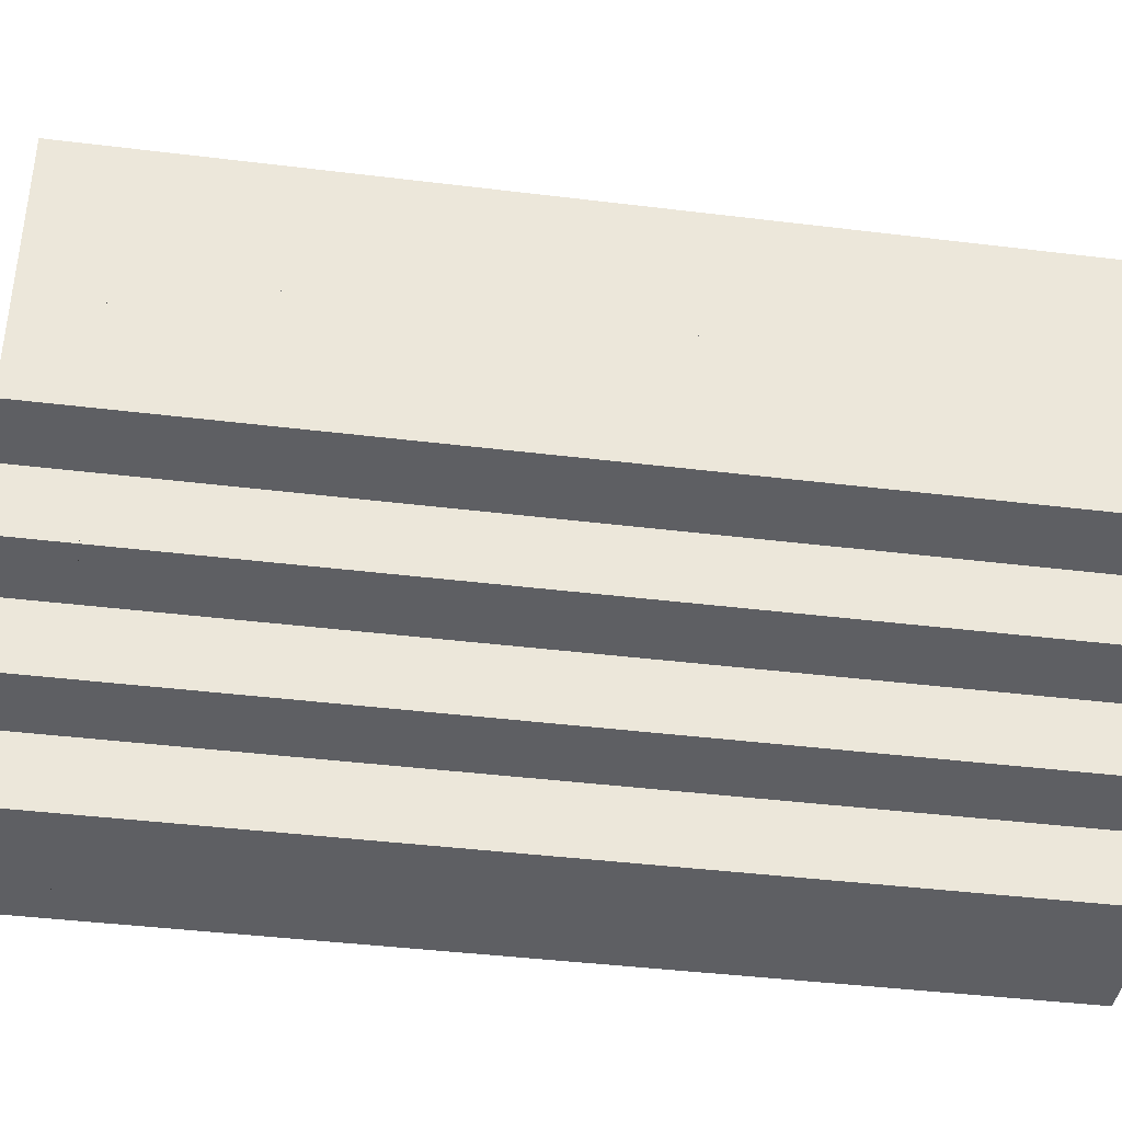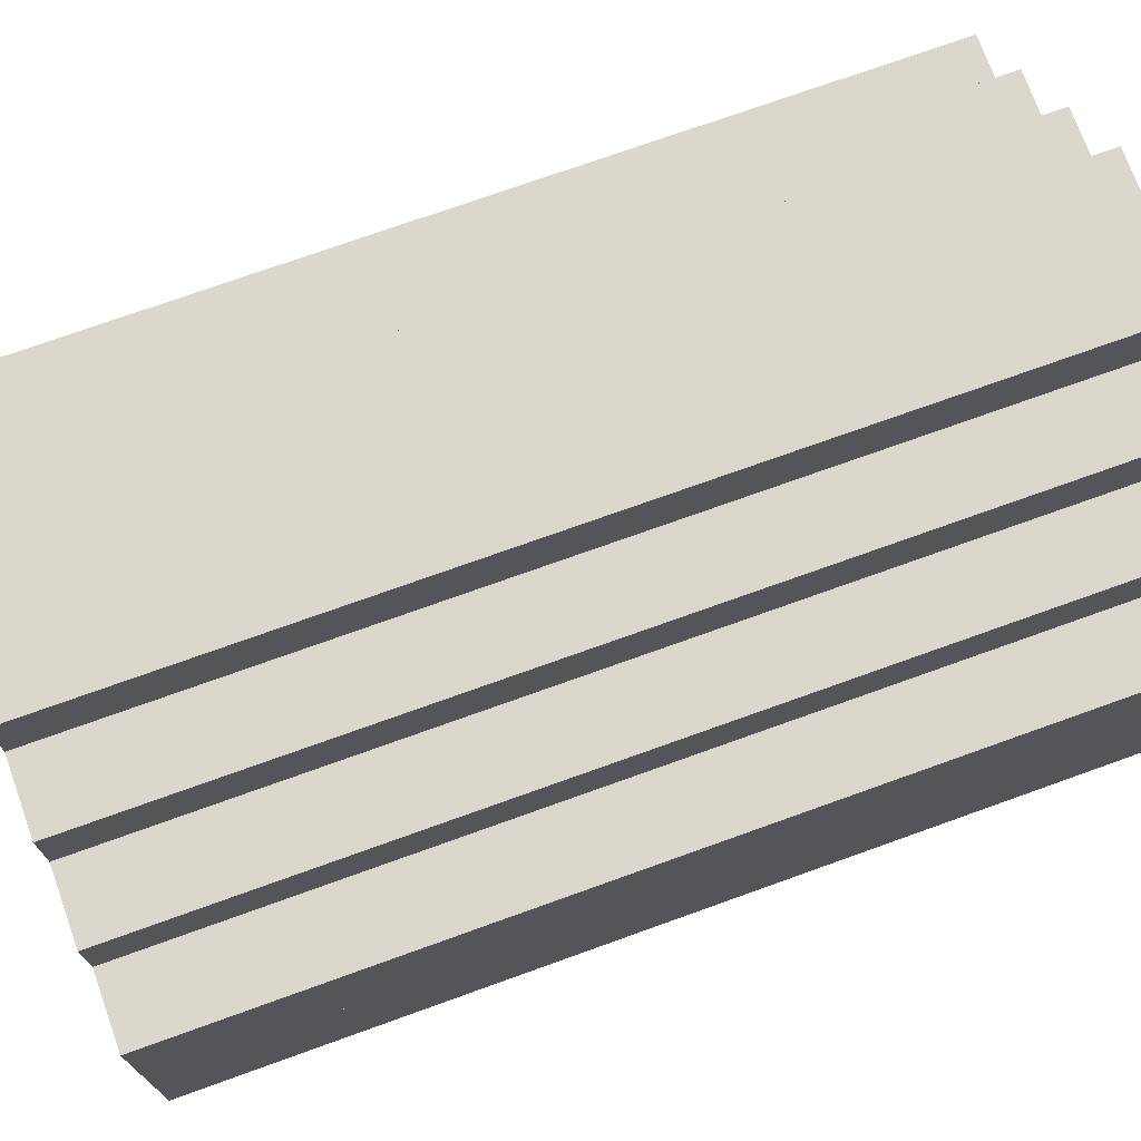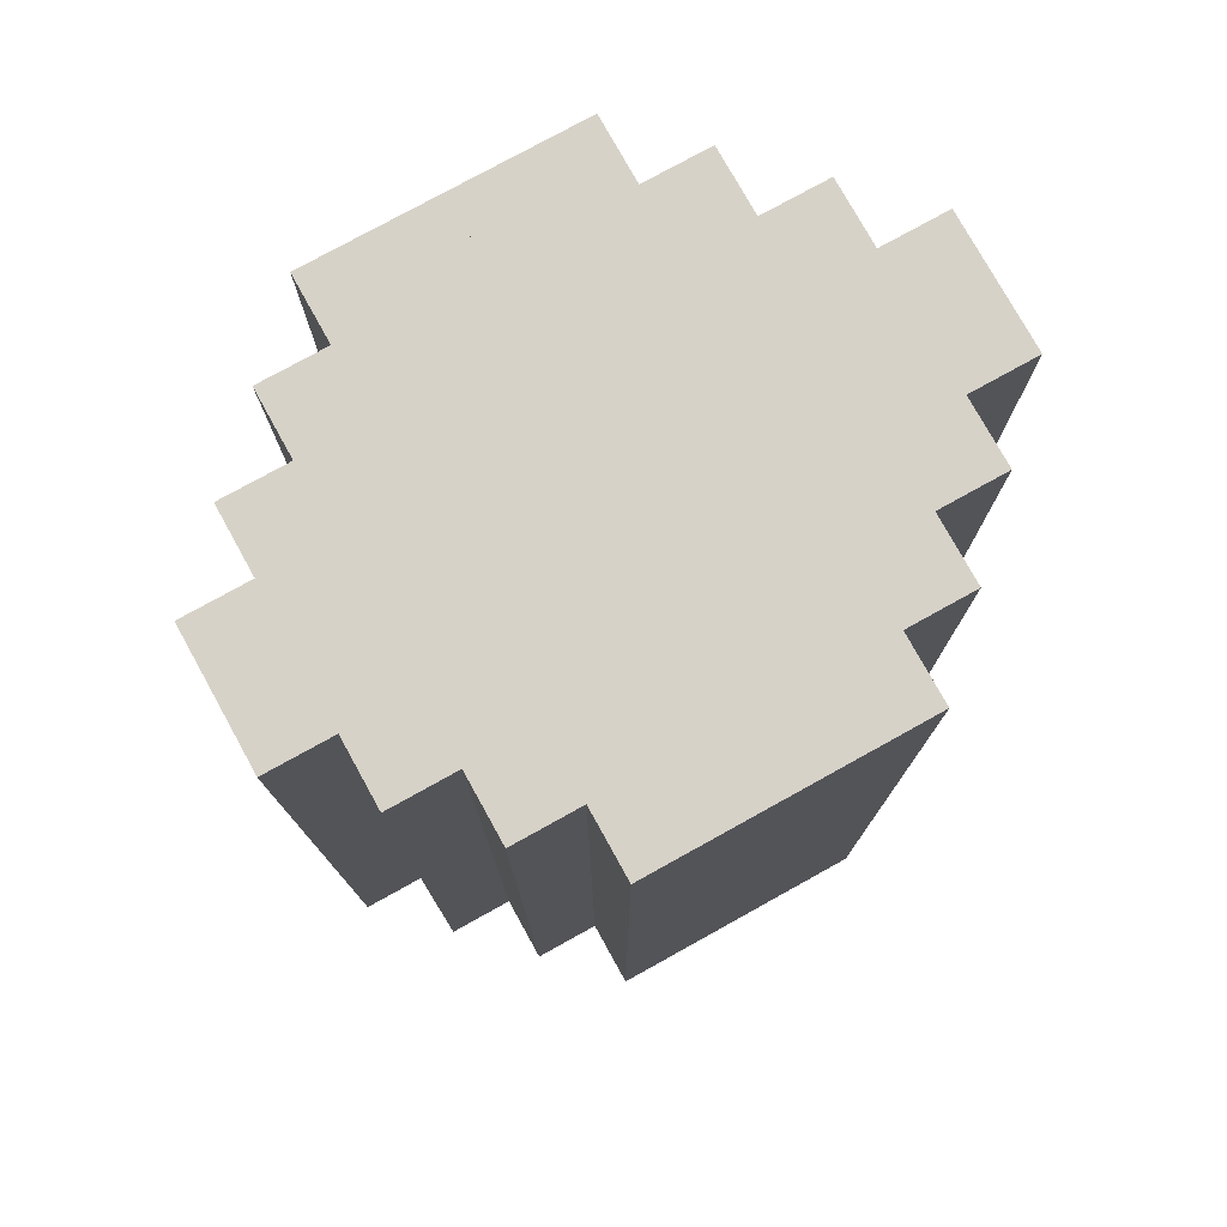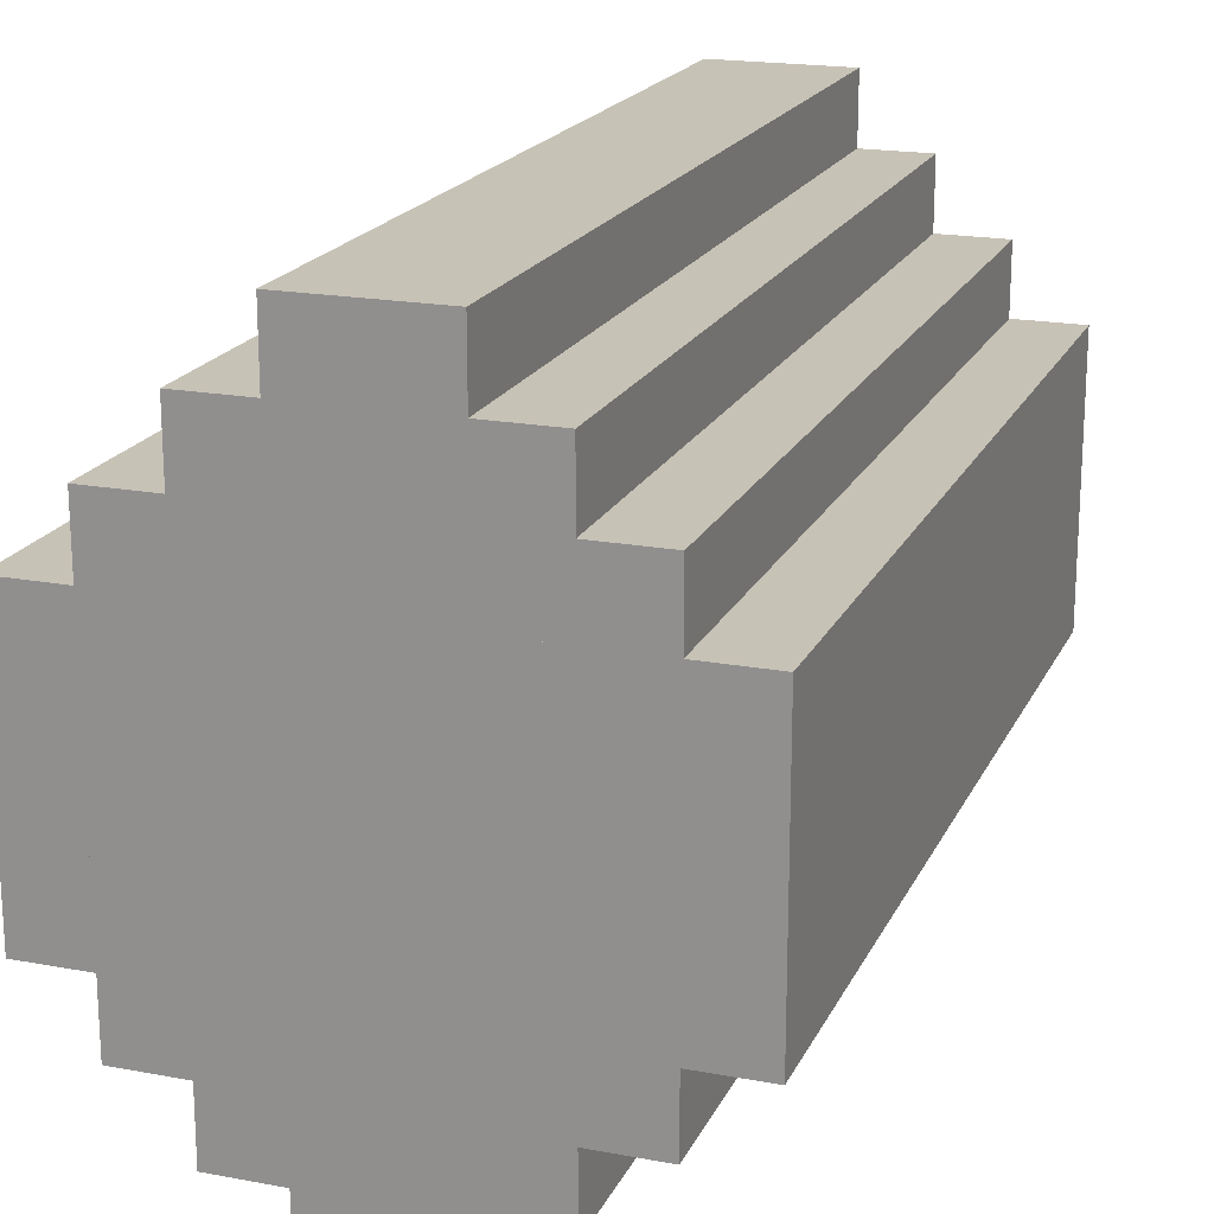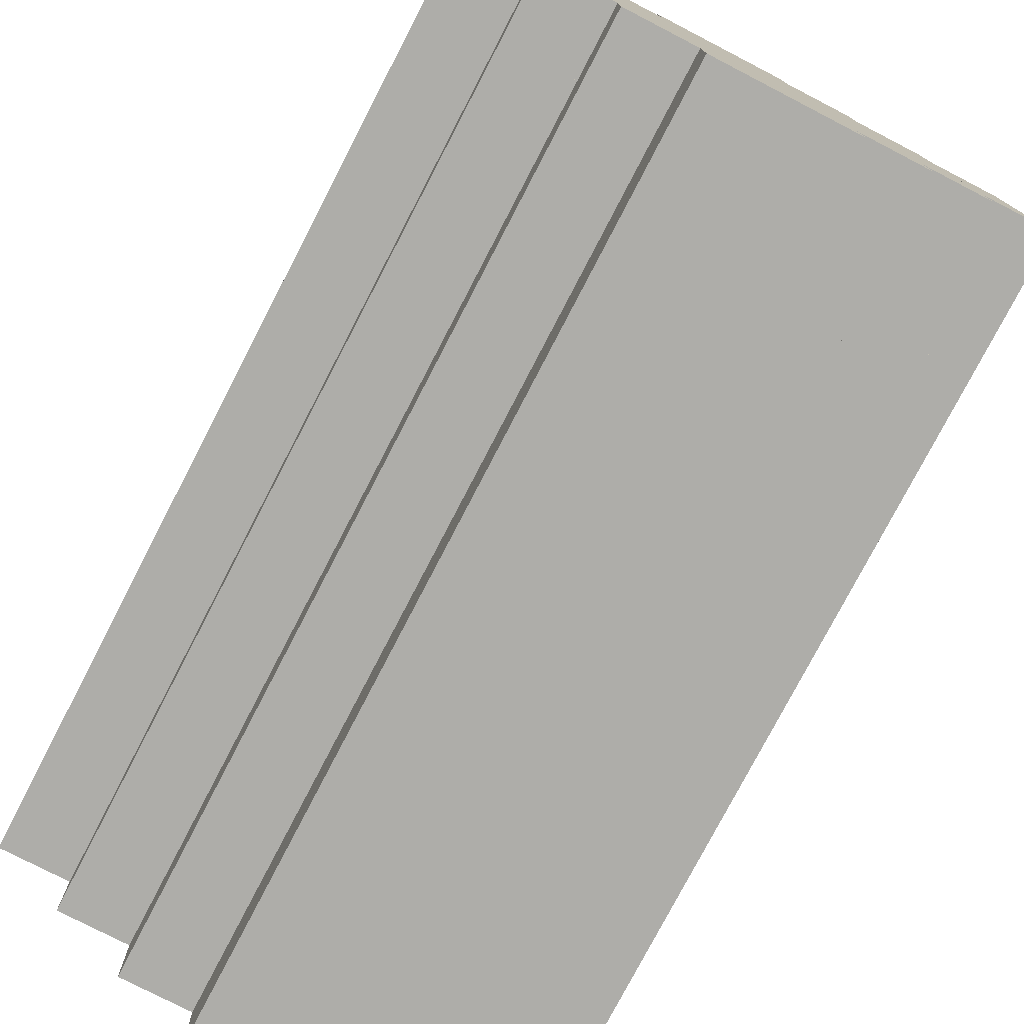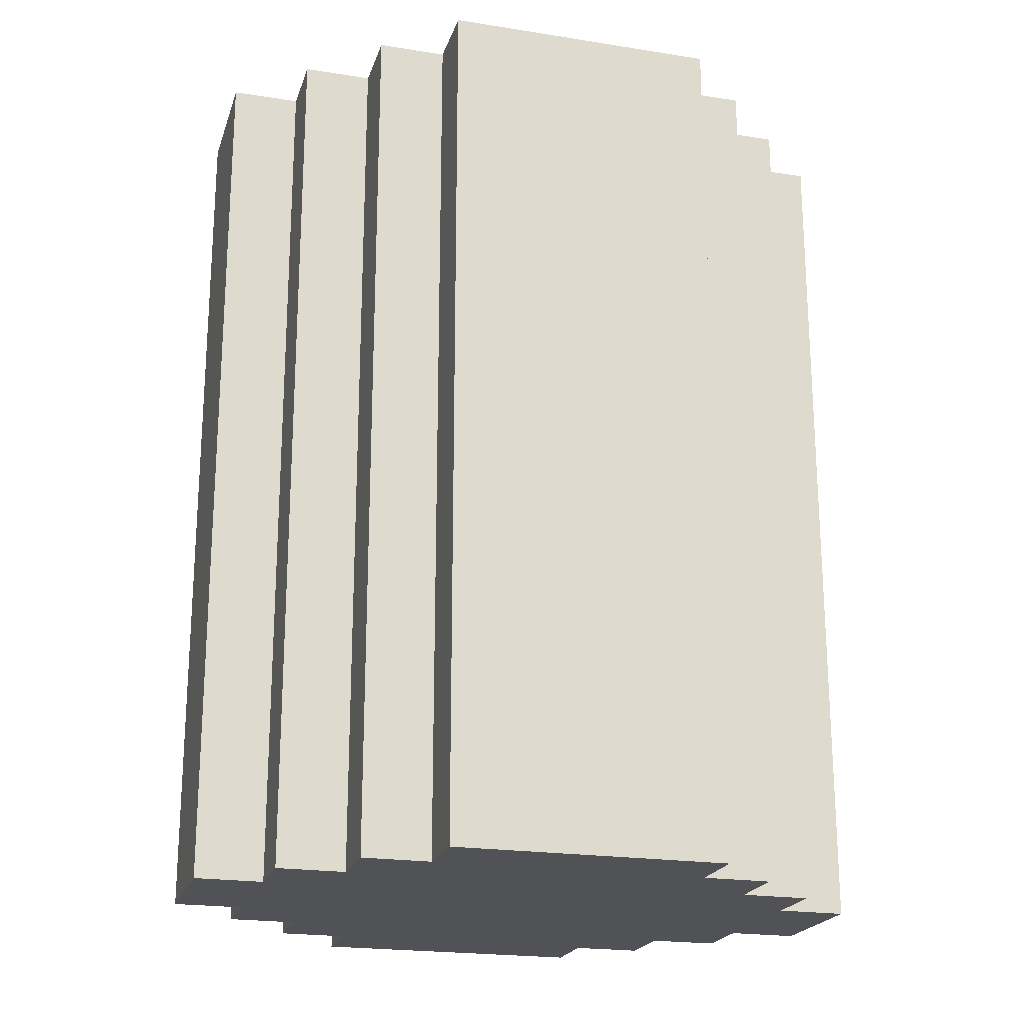
<metadata>
{"format":"obj","ext":"obj","renderer":"f3d","projection":"perspective","resolution":1024,"background":"white","views":[{"elev":-40.5,"azim":-98.6,"up":"+Z"},{"elev":73.2,"azim":-109.8,"up":"+Z"},{"elev":77.3,"azim":61.0,"up":"+Y"},{"elev":19.2,"azim":19.4,"up":"+Z"},{"elev":-77.1,"azim":-27.4,"up":"+Z"},{"elev":-21.2,"azim":74.2,"up":"+Y"}]}
</metadata>
<code>
o cube
v -0.1875 0.3125 0.125
v -0.1875 0.3125 0
v -0.1875 0.25 0.125
v -0.1875 0.25 0
v -0.25 0.3125 0
v -0.25 0.3125 0.125
v -0.25 0.25 0
v -0.25 0.25 0.125
f 4 7 5 2
f 3 4 2 1
f 8 3 1 6
f 7 8 6 5
f 6 1 2 5
f 7 4 3 8
o cube
v -0.0625 0.3125 -0.0625
v -0.0625 0.3125 -0.125
v -0.0625 0.25 -0.0625
v -0.0625 0.25 -0.125
v -0.125 0.3125 -0.125
v -0.125 0.3125 -0.0625
v -0.125 0.25 -0.125
v -0.125 0.25 -0.0625
f 12 15 13 10
f 11 12 10 9
f 16 11 9 14
f 15 16 14 13
f 14 9 10 13
f 15 12 11 16
o cube
v 0.25 0.3125 0.125
v 0.25 0.3125 0
v 0.25 0.25 0.125
v 0.25 0.25 0
v 0.1875 0.3125 0
v 0.1875 0.3125 0.125
v 0.1875 0.25 0
v 0.1875 0.25 0.125
f 20 23 21 18
f 19 20 18 17
f 24 19 17 22
f 23 24 22 21
f 22 17 18 21
f 23 20 19 24
o cube
v 0 0.3125 0.375
v 0 0.3125 0.3125
v 0 -0.5 0.375
v 0 -0.5 0.3125
v -0.125 0.3125 0.3125
v -0.125 0.3125 0.375
v -0.125 -0.5 0.3125
v -0.125 -0.5 0.375
f 28 31 29 26
f 27 28 26 25
f 32 27 25 30
f 31 32 30 29
f 30 25 26 29
f 31 28 27 32
o cube
v -0.125 0.25 0.3125
v -0.125 0.25 0.25
v -0.125 -0.5 0.3125
v -0.125 -0.5 0.25
v -0.1875 0.25 0.25
v -0.1875 0.25 0.3125
v -0.1875 -0.5 0.25
v -0.1875 -0.5 0.3125
f 36 39 37 34
f 35 36 34 33
f 40 35 33 38
f 39 40 38 37
f 38 33 34 37
f 39 36 35 40
o cube
v -0.1875 0.3125 0.25
v -0.1875 0.3125 0.125
v -0.1875 -0.5 0.25
v -0.1875 -0.5 0.125
v -0.25 0.3125 0.125
v -0.25 0.3125 0.25
v -0.25 -0.5 0.125
v -0.25 -0.5 0.25
f 44 47 45 42
f 43 44 42 41
f 48 43 41 46
f 47 48 46 45
f 46 41 42 45
f 47 44 43 48
o cube
v 0.1875 -0.4375 0.25
v 0.1875 -0.4375 -0.0625
v 0.1875 -0.5 0.25
v 0.1875 -0.5 -0.0625
v -0.1875 -0.4375 -0.0625
v -0.1875 -0.4375 0.25
v -0.1875 -0.5 -0.0625
v -0.1875 -0.5 0.25
f 52 55 53 50
f 51 52 50 49
f 56 51 49 54
f 55 56 54 53
f 54 49 50 53
f 55 52 51 56
o cube
v 0.125 -0.4375 0.3125
v 0.125 -0.4375 0.25
v 0.125 -0.5 0.3125
v 0.125 -0.5 0.25
v -0.125 -0.4375 0.25
v -0.125 -0.4375 0.3125
v -0.125 -0.5 0.25
v -0.125 -0.5 0.3125
f 60 63 61 58
f 59 60 58 57
f 64 59 57 62
f 63 64 62 61
f 62 57 58 61
f 63 60 59 64
o cube
v 0.25 -0.375 0.125
v 0.25 -0.375 0
v 0.25 -0.5 0.125
v 0.25 -0.5 0
v 0.1875 -0.375 0
v 0.1875 -0.375 0.125
v 0.1875 -0.5 0
v 0.1875 -0.5 0.125
f 68 71 69 66
f 67 68 66 65
f 72 67 65 70
f 71 72 70 69
f 70 65 66 69
f 71 68 67 72
o cube
v 0.0625 -0.375 -0.125
v 0.0625 -0.375 -0.1875
v 0.0625 -0.5 -0.125
v 0.0625 -0.5 -0.1875
v -0.0625 -0.375 -0.1875
v -0.0625 -0.375 -0.125
v -0.0625 -0.5 -0.1875
v -0.0625 -0.5 -0.125
f 76 79 77 74
f 75 76 74 73
f 80 75 73 78
f 79 80 78 77
f 78 73 74 77
f 79 76 75 80
o cube
v 0.1875 -0.375 0
v 0.1875 -0.375 -0.0625
v 0.1875 -0.4375 0
v 0.1875 -0.4375 -0.0625
v 0.125 -0.375 -0.0625
v 0.125 -0.375 0
v 0.125 -0.4375 -0.0625
v 0.125 -0.4375 0
f 84 87 85 82
f 83 84 82 81
f 88 83 81 86
f 87 88 86 85
f 86 81 82 85
f 87 84 83 88
o cube
v 0.25 0.25 0.0625
v 0.25 0.25 0
v 0.25 -0.375 0.0625
v 0.25 -0.375 0
v 0.1875 0.25 0
v 0.1875 0.25 0.0625
v 0.1875 -0.375 0
v 0.1875 -0.375 0.0625
f 92 95 93 90
f 91 92 90 89
f 96 91 89 94
f 95 96 94 93
f 94 89 90 93
f 95 92 91 96
o cube
v -0.1875 0.25 0.0625
v -0.1875 0.25 0
v -0.1875 -0.375 0.0625
v -0.1875 -0.375 0
v -0.25 0.25 0
v -0.25 0.25 0.0625
v -0.25 -0.375 0
v -0.25 -0.375 0.0625
f 100 103 101 98
f 99 100 98 97
f 104 99 97 102
f 103 104 102 101
f 102 97 98 101
f 103 100 99 104
o cube
v -0.125 0.25 0
v -0.125 0.25 -0.0625
v -0.125 -0.375 0
v -0.125 -0.375 -0.0625
v -0.1875 0.25 -0.0625
v -0.1875 0.25 0
v -0.1875 -0.375 -0.0625
v -0.1875 -0.375 0
f 108 111 109 106
f 107 108 106 105
f 112 107 105 110
f 111 112 110 109
f 110 105 106 109
f 111 108 107 112
o cube
v -0.0625 0.25 -0.0625
v -0.0625 0.25 -0.125
v -0.0625 -0.375 -0.0625
v -0.0625 -0.375 -0.125
v -0.125 0.25 -0.125
v -0.125 0.25 -0.0625
v -0.125 -0.375 -0.125
v -0.125 -0.375 -0.0625
f 116 119 117 114
f 115 116 114 113
f 120 115 113 118
f 119 120 118 117
f 118 113 114 117
f 119 116 115 120
o cube
v 0 0.25 -0.125
v 0 0.25 -0.1875
v 0 -0.375 -0.125
v 0 -0.375 -0.1875
v -0.0625 0.25 -0.1875
v -0.0625 0.25 -0.125
v -0.0625 -0.375 -0.1875
v -0.0625 -0.375 -0.125
f 124 127 125 122
f 123 124 122 121
f 128 123 121 126
f 127 128 126 125
f 126 121 122 125
f 127 124 123 128
o cube
v 0.0625 0.25 -0.125
v 0.0625 0.25 -0.1875
v 0.0625 -0.375 -0.125
v 0.0625 -0.375 -0.1875
v 0 0.25 -0.1875
v 0 0.25 -0.125
v 0 -0.375 -0.1875
v 0 -0.375 -0.125
f 132 135 133 130
f 131 132 130 129
f 136 131 129 134
f 135 136 134 133
f 134 129 130 133
f 135 132 131 136
o cube
v 0.125 0.25 -0.0625
v 0.125 0.25 -0.125
v 0.125 -0.375 -0.0625
v 0.125 -0.375 -0.125
v 0.0625 0.25 -0.125
v 0.0625 0.25 -0.0625
v 0.0625 -0.375 -0.125
v 0.0625 -0.375 -0.0625
f 140 143 141 138
f 139 140 138 137
f 144 139 137 142
f 143 144 142 141
f 142 137 138 141
f 143 140 139 144
o cube
v 0.1875 0.25 0
v 0.1875 0.25 -0.0625
v 0.1875 -0.375 0
v 0.1875 -0.375 -0.0625
v 0.125 0.25 -0.0625
v 0.125 0.25 0
v 0.125 -0.375 -0.0625
v 0.125 -0.375 0
f 148 151 149 146
f 147 148 146 145
f 152 147 145 150
f 151 152 150 149
f 150 145 146 149
f 151 148 147 152
o cube
v 0.0625 0.3125 -0.0625
v 0.0625 0.3125 -0.1875
v 0.0625 0.25 -0.0625
v 0.0625 0.25 -0.1875
v -0.0625 0.3125 -0.1875
v -0.0625 0.3125 -0.0625
v -0.0625 0.25 -0.1875
v -0.0625 0.25 -0.0625
f 156 159 157 154
f 155 156 154 153
f 160 155 153 158
f 159 160 158 157
f 158 153 154 157
f 159 156 155 160
o cube
v -0.1875 0.25 0.125
v -0.1875 0.25 0.0625
v -0.1875 -0.375 0.125
v -0.1875 -0.375 0.0625
v -0.25 0.25 0.0625
v -0.25 0.25 0.125
v -0.25 -0.375 0.0625
v -0.25 -0.375 0.125
f 164 167 165 162
f 163 164 162 161
f 168 163 161 166
f 167 168 166 165
f 166 161 162 165
f 167 164 163 168
o cube
v 0.125 -0.4375 -0.0625
v 0.125 -0.4375 -0.125
v 0.125 -0.5 -0.0625
v 0.125 -0.5 -0.125
v -0.125 -0.4375 -0.125
v -0.125 -0.4375 -0.0625
v -0.125 -0.5 -0.125
v -0.125 -0.5 -0.0625
f 172 175 173 170
f 171 172 170 169
f 176 171 169 174
f 175 176 174 173
f 174 169 170 173
f 175 172 171 176
o cube
v -0.1875 -0.375 0.125
v -0.1875 -0.375 0
v -0.1875 -0.5 0.125
v -0.1875 -0.5 0
v -0.25 -0.375 0
v -0.25 -0.375 0.125
v -0.25 -0.5 0
v -0.25 -0.5 0.125
f 180 183 181 178
f 179 180 178 177
f 184 179 177 182
f 183 184 182 181
f 182 177 178 181
f 183 180 179 184
o cube
v 0.125 -0.375 -0.0625
v 0.125 -0.375 -0.125
v 0.125 -0.4375 -0.0625
v 0.125 -0.4375 -0.125
v 0.0625 -0.375 -0.125
v 0.0625 -0.375 -0.0625
v 0.0625 -0.4375 -0.125
v 0.0625 -0.4375 -0.0625
f 188 191 189 186
f 187 188 186 185
f 192 187 185 190
f 191 192 190 189
f 190 185 186 189
f 191 188 187 192
o cube
v -0.0625 -0.375 -0.0625
v -0.0625 -0.375 -0.125
v -0.0625 -0.4375 -0.0625
v -0.0625 -0.4375 -0.125
v -0.125 -0.375 -0.125
v -0.125 -0.375 -0.0625
v -0.125 -0.4375 -0.125
v -0.125 -0.4375 -0.0625
f 196 199 197 194
f 195 196 194 193
f 200 195 193 198
f 199 200 198 197
f 198 193 194 197
f 199 196 195 200
o cube
v -0.125 -0.375 0
v -0.125 -0.375 -0.0625
v -0.125 -0.4375 0
v -0.125 -0.4375 -0.0625
v -0.1875 -0.375 -0.0625
v -0.1875 -0.375 0
v -0.1875 -0.4375 -0.0625
v -0.1875 -0.4375 0
f 204 207 205 202
f 203 204 202 201
f 208 203 201 206
f 207 208 206 205
f 206 201 202 205
f 207 204 203 208
o cube
v 0.25 0.25 0.125
v 0.25 0.25 0.0625
v 0.25 -0.375 0.125
v 0.25 -0.375 0.0625
v 0.1875 0.25 0.0625
v 0.1875 0.25 0.125
v 0.1875 -0.375 0.0625
v 0.1875 -0.375 0.125
f 212 215 213 210
f 211 212 210 209
f 216 211 209 214
f 215 216 214 213
f 214 209 210 213
f 215 212 211 216
o cube
v 0.25 0.3125 0.25
v 0.25 0.3125 0.125
v 0.25 -0.5 0.25
v 0.25 -0.5 0.125
v 0.1875 0.3125 0.125
v 0.1875 0.3125 0.25
v 0.1875 -0.5 0.125
v 0.1875 -0.5 0.25
f 220 223 221 218
f 219 220 218 217
f 224 219 217 222
f 223 224 222 221
f 222 217 218 221
f 223 220 219 224
o cube
v 0.125 0.3125 0.375
v 0.125 0.3125 0.3125
v 0.125 -0.5 0.375
v 0.125 -0.5 0.3125
v 0 0.3125 0.3125
v 0 0.3125 0.375
v 0 -0.5 0.3125
v 0 -0.5 0.375
f 228 231 229 226
f 227 228 226 225
f 232 227 225 230
f 231 232 230 229
f 230 225 226 229
f 231 228 227 232
o cube
v 0.0625 0.3125 0.4375
v 0.0625 0.3125 0.375
v 0.0625 -0.5 0.4375
v 0.0625 -0.5 0.375
v -0.0625 0.3125 0.375
v -0.0625 0.3125 0.4375
v -0.0625 -0.5 0.375
v -0.0625 -0.5 0.4375
f 236 239 237 234
f 235 236 234 233
f 240 235 233 238
f 239 240 238 237
f 238 233 234 237
f 239 236 235 240
o cube
v 0.1875 0.3125 0.3125
v 0.1875 0.3125 -0.0625
v 0.1875 0.25 0.3125
v 0.1875 0.25 -0.0625
v -0.1875 0.3125 -0.0625
v -0.1875 0.3125 0.3125
v -0.1875 0.25 -0.0625
v -0.1875 0.25 0.3125
f 244 247 245 242
f 243 244 242 241
f 248 243 241 246
f 247 248 246 245
f 246 241 242 245
f 247 244 243 248
o cube
v 0.1875 0.25 0.3125
v 0.1875 0.25 0.25
v 0.1875 -0.5 0.3125
v 0.1875 -0.5 0.25
v 0.125 0.25 0.25
v 0.125 0.25 0.3125
v 0.125 -0.5 0.25
v 0.125 -0.5 0.3125
f 252 255 253 250
f 251 252 250 249
f 256 251 249 254
f 255 256 254 253
f 254 249 250 253
f 255 252 251 256
o cube
v 0.125 0.3125 -0.0625
v 0.125 0.3125 -0.125
v 0.125 0.25 -0.0625
v 0.125 0.25 -0.125
v 0.0625 0.3125 -0.125
v 0.0625 0.3125 -0.0625
v 0.0625 0.25 -0.125
v 0.0625 0.25 -0.0625
f 260 263 261 258
f 259 260 258 257
f 264 259 257 262
f 263 264 262 261
f 262 257 258 261
f 263 260 259 264

</code>
